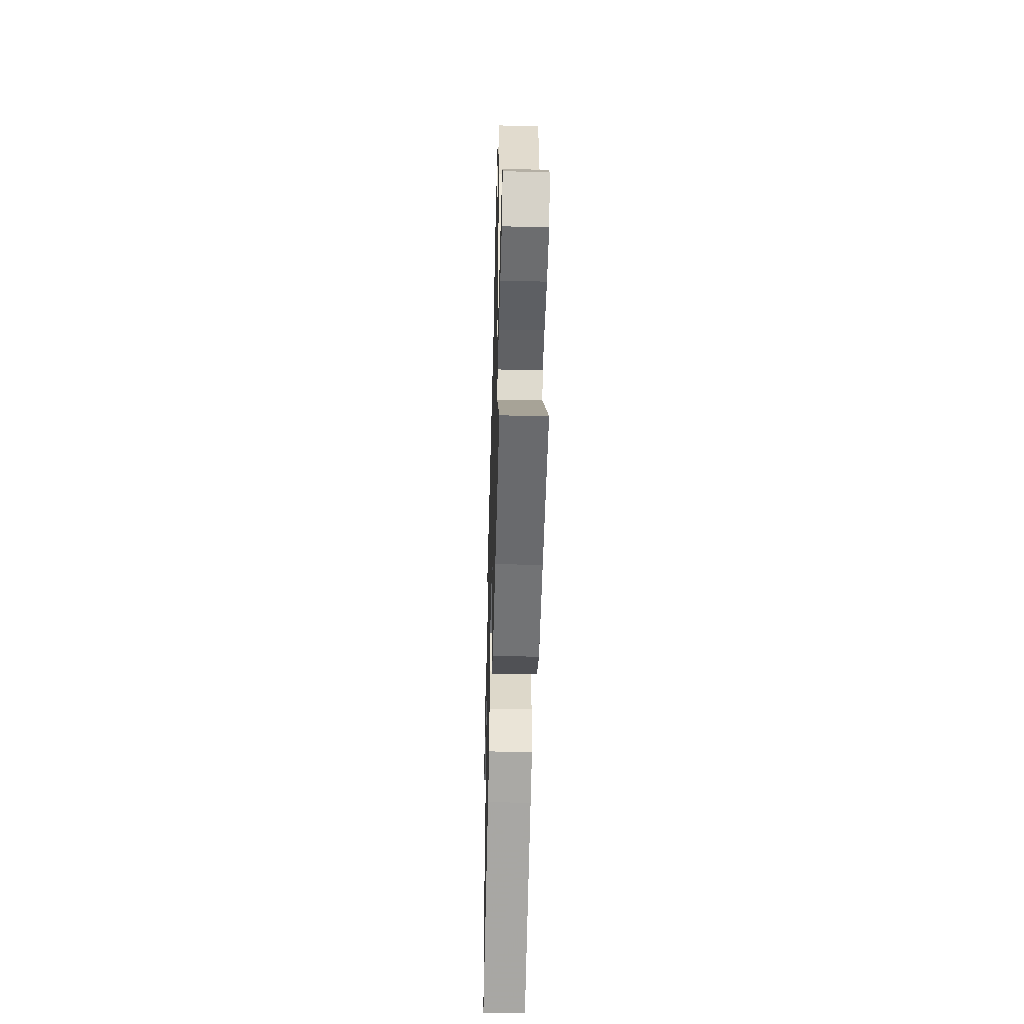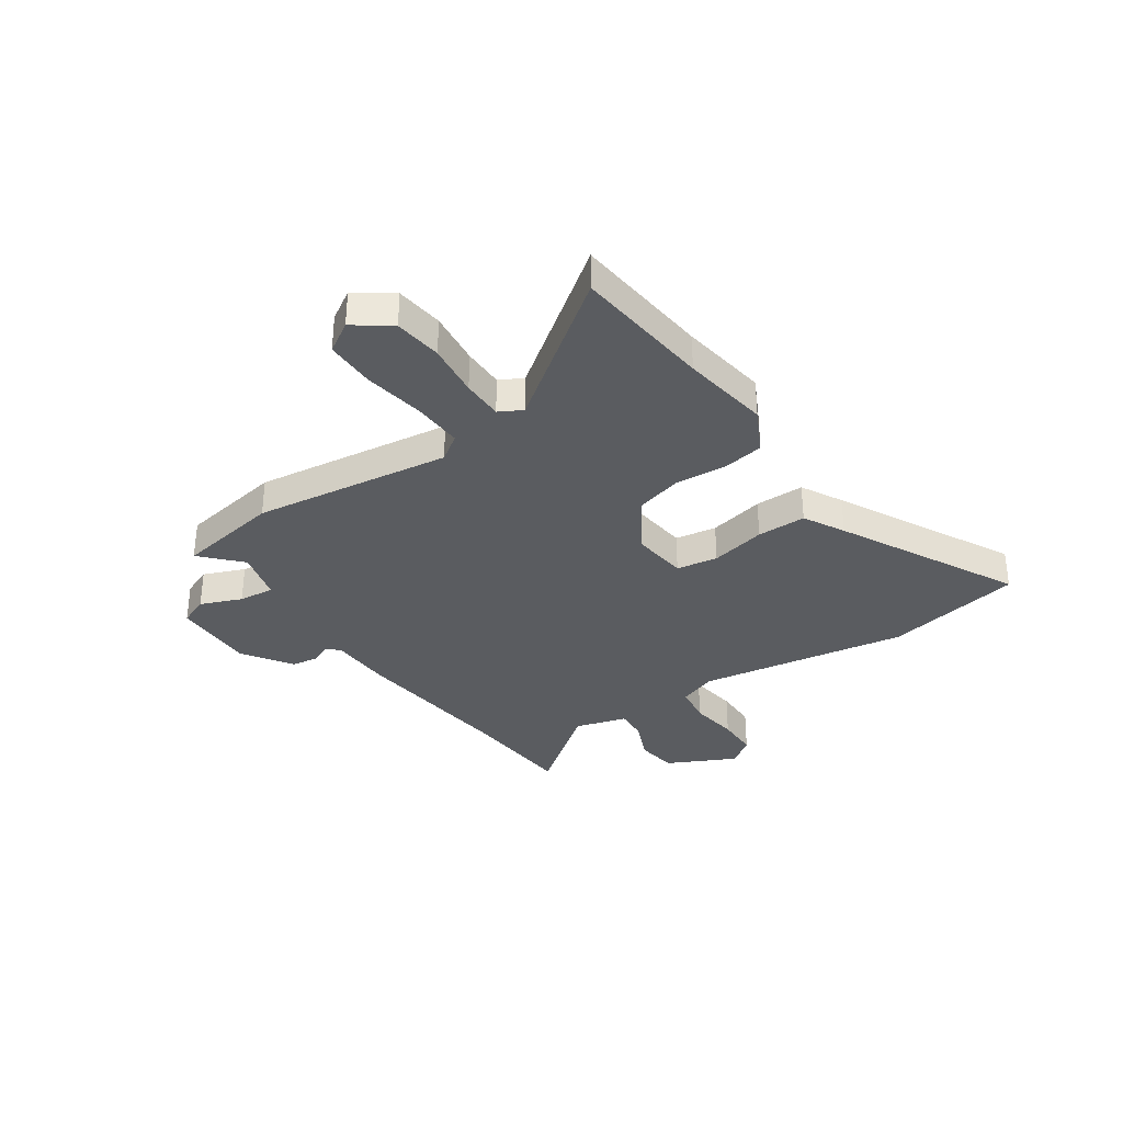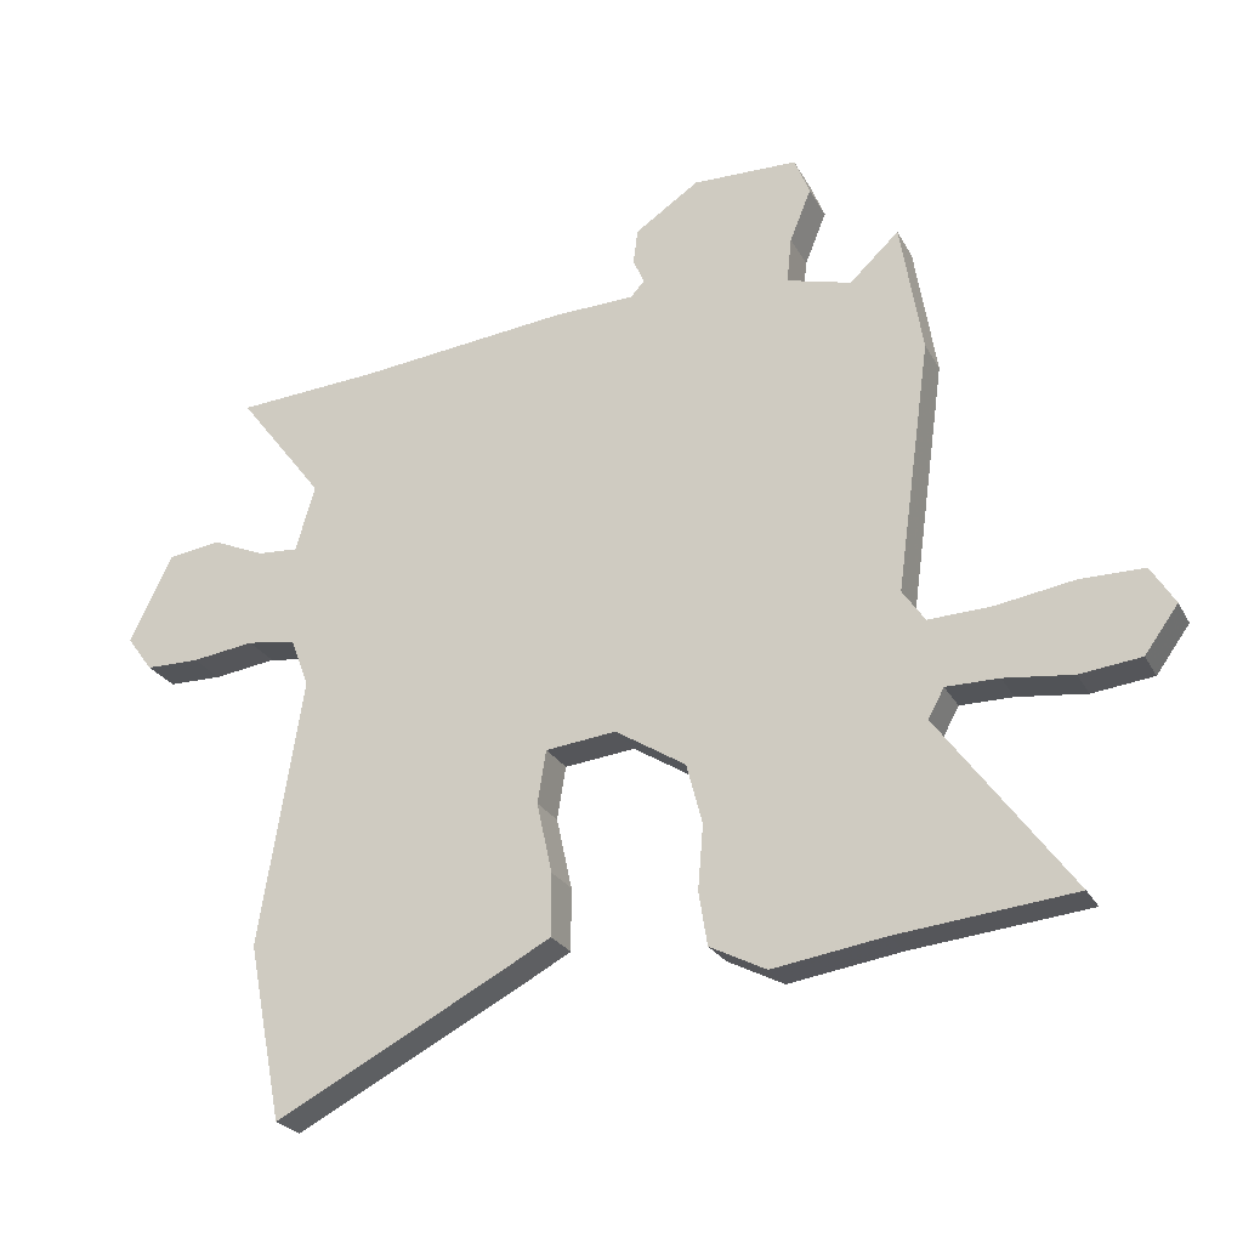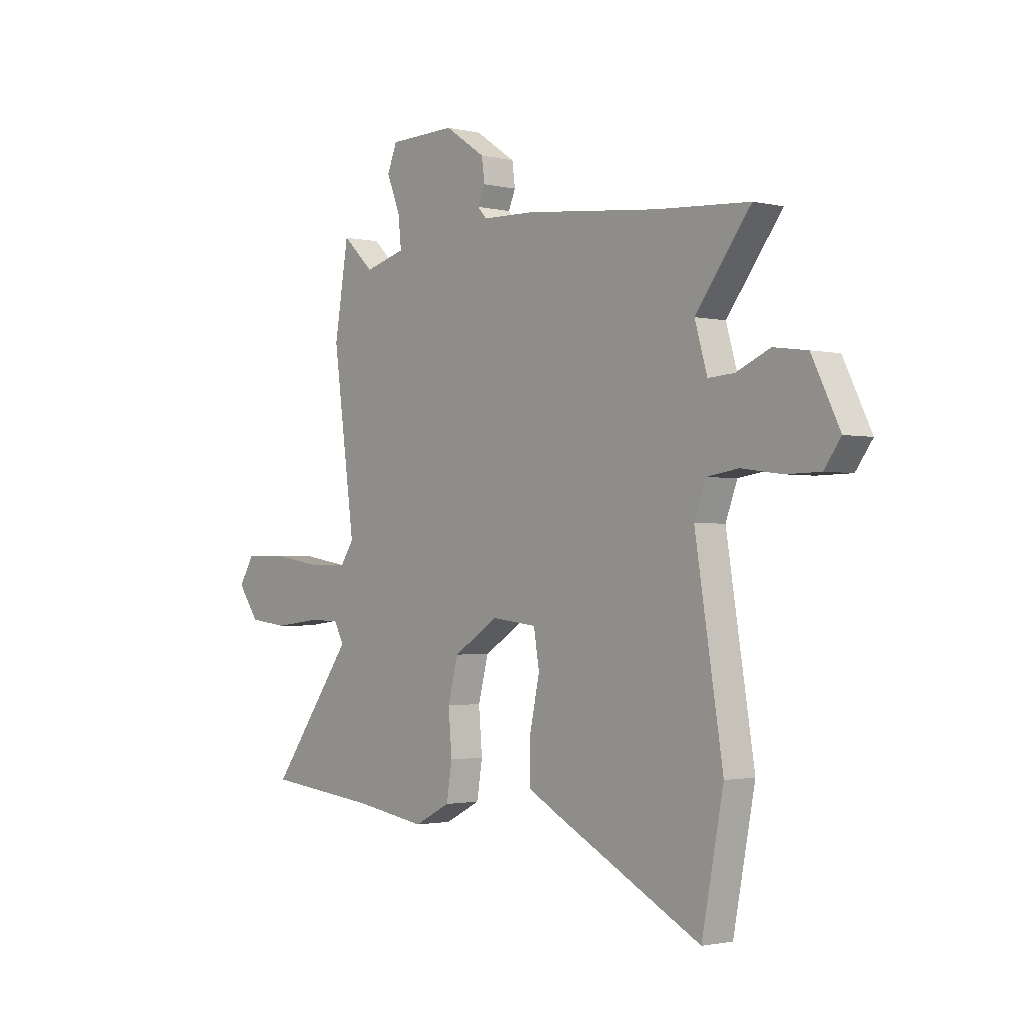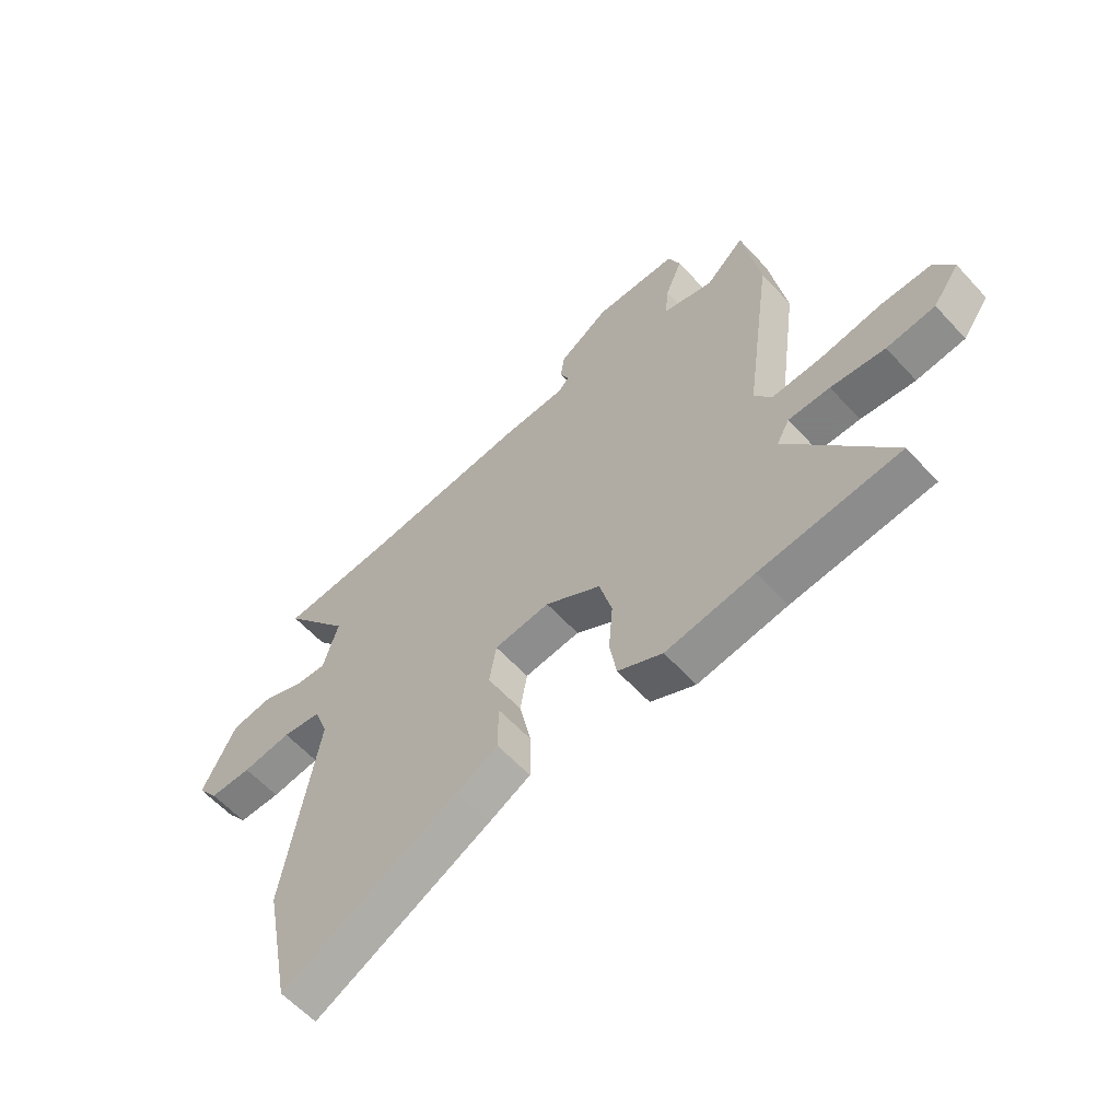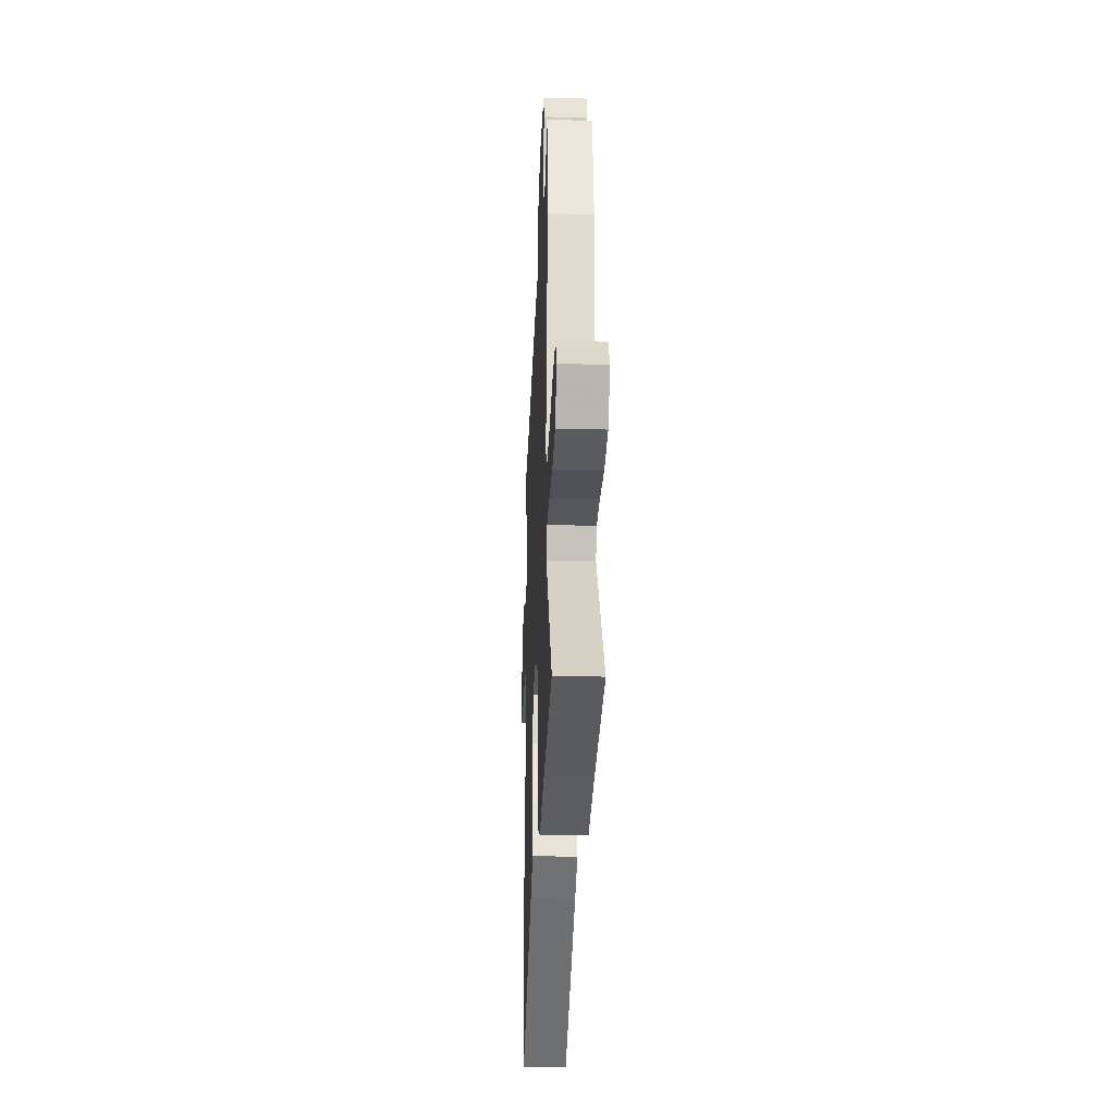
<metadata>
{"format":"obj","ext":"obj","renderer":"f3d","projection":"perspective","resolution":1024,"background":"white","views":[{"elev":-47.0,"azim":88.5,"up":"+Z"},{"elev":-34.0,"azim":124.4,"up":"+Y"},{"elev":-24.5,"azim":22.4,"up":"+Z"},{"elev":-1.8,"azim":-129.7,"up":"+Z"},{"elev":-59.9,"azim":42.2,"up":"+Z"},{"elev":-27.0,"azim":87.6,"up":"+Z"}]}
</metadata>
<code>
v -0.585 0.07 0.494
v -0.368 0.07 0.509
v -0.052 0.07 0.543
v 0.07 0.07 0.547
v 0.091 0.07 0.57
v 0.074 0.07 0.608
v 0.081 0.07 0.66
v 0.177 0.07 0.724
v 0.335 0.07 0.721
v 0.358 0.07 0.665
v 0.326 0.07 0.586
v 0.319 0.07 0.518
v 0.416 0.07 0.492
v 0.49 0.07 0.561
v 0.523 0.07 0.363
v 0.471 0.07 -0.015
v 0.505 0.07 -0.064
v 0.6 0.07 -0.06
v 0.717 0.07 -0.041
v 0.813 0.07 -0.041
v 0.849 0.07 -0.099
v 0.799 0.07 -0.168
v 0.707 0.07 -0.179
v 0.604 0.07 -0.167
v 0.525 0.07 -0.167
v 0.501 0.07 -0.211
v 0.699 0.07 -0.479
v 0.434 0.07 -0.507
v 0.265 0.07 -0.533
v 0.18 0.07 -0.49
v 0.167 0.07 -0.41
v 0.175 0.07 -0.314
v 0.151 0.07 -0.223
v 0.045 0.07 -0.157
v -0.061 0.07 -0.169
v -0.074 0.07 -0.248
v -0.051 0.07 -0.354
v -0.051 0.07 -0.448
v -0.129 0.07 -0.49
v -0.468 0.07 -0.666
v -0.519 0.07 -0.403
v -0.454 0.07 -0.001
v -0.481 0.07 0.071
v -0.555 0.07 0.082
v -0.649 0.07 0.069
v -0.73 0.07 0.07
v -0.769 0.07 0.123
v -0.704 0.07 0.254
v -0.625 0.07 0.265
v -0.546 0.07 0.231
v -0.485 0.07 0.227
v -0.456 0.07 0.326
v -0.585 0 0.494
v -0.368 0 0.509
v -0.052 0 0.543
v 0.07 0 0.547
v 0.091 0 0.57
v 0.074 0 0.608
v 0.081 0 0.66
v 0.177 0 0.724
v 0.335 0 0.721
v 0.358 0 0.665
v 0.326 0 0.586
v 0.319 0 0.518
v 0.416 0 0.492
v 0.49 0 0.561
v 0.523 0 0.363
v 0.471 0 -0.015
v 0.505 0 -0.064
v 0.6 0 -0.06
v 0.717 0 -0.041
v 0.813 0 -0.041
v 0.849 0 -0.099
v 0.799 0 -0.168
v 0.707 0 -0.179
v 0.604 0 -0.167
v 0.525 0 -0.167
v 0.501 0 -0.211
v 0.699 0 -0.479
v 0.434 0 -0.507
v 0.265 0 -0.533
v 0.18 0 -0.49
v 0.167 0 -0.41
v 0.175 0 -0.314
v 0.151 0 -0.223
v 0.045 0 -0.157
v -0.061 0 -0.169
v -0.074 0 -0.248
v -0.051 0 -0.354
v -0.051 0 -0.448
v -0.129 0 -0.49
v -0.468 0 -0.666
v -0.519 0 -0.403
v -0.454 0 -0.001
v -0.481 0 0.071
v -0.555 0 0.082
v -0.649 0 0.069
v -0.73 0 0.07
v -0.769 0 0.123
v -0.704 0 0.254
v -0.625 0 0.265
v -0.546 0 0.231
v -0.485 0 0.227
v -0.456 0 0.326
f 48 49 50
f 47 48 50
f 46 47 50
f 45 46 50
f 44 45 50
f 43 44 50 51
f 42 43 51 52
f 40 41 42
f 39 40 42
f 38 39 42
f 37 38 42
f 36 37 42
f 35 36 42 52
f 30 31 32
f 29 30 32
f 28 29 32
f 28 32 33
f 27 28 33
f 26 27 33
f 25 26 33 34
f 22 23 24
f 21 22 24
f 20 21 24
f 19 20 24
f 18 19 24
f 24 25 34
f 18 24 34
f 17 18 34
f 13 14 15 16
f 12 13 16
f 9 10 11
f 8 9 11
f 7 8 11
f 6 7 11
f 5 6 11
f 4 5 11 12
f 4 12 16
f 3 4 16
f 2 3 16
f 34 35 52
f 17 34 52
f 16 17 52
f 2 16 52
f 1 2 52
f 102 101 100
f 102 100 99
f 102 99 98
f 102 98 97
f 102 97 96
f 103 102 96 95
f 104 103 95 94
f 94 93 92
f 94 92 91
f 94 91 90
f 94 90 89
f 94 89 88
f 104 94 88 87
f 84 83 82
f 84 82 81
f 84 81 80
f 85 84 80
f 85 80 79
f 85 79 78
f 86 85 78 77
f 76 75 74
f 76 74 73
f 76 73 72
f 76 72 71
f 76 71 70
f 86 77 76
f 86 76 70
f 86 70 69
f 68 67 66 65
f 68 65 64
f 63 62 61
f 63 61 60
f 63 60 59
f 63 59 58
f 63 58 57
f 64 63 57 56
f 68 64 56
f 68 56 55
f 68 55 54
f 104 87 86
f 104 86 69
f 104 69 68
f 104 68 54
f 104 54 53
f 1 53 54 2
f 2 54 55 3
f 3 55 56 4
f 4 56 57 5
f 5 57 58 6
f 6 58 59 7
f 7 59 60 8
f 8 60 61 9
f 9 61 62 10
f 10 62 63 11
f 11 63 64 12
f 12 64 65 13
f 13 65 66 14
f 14 66 67 15
f 15 67 68 16
f 16 68 69 17
f 17 69 70 18
f 18 70 71 19
f 19 71 72 20
f 20 72 73 21
f 21 73 74 22
f 22 74 75 23
f 23 75 76 24
f 24 76 77 25
f 25 77 78 26
f 26 78 79 27
f 27 79 80 28
f 28 80 81 29
f 29 81 82 30
f 30 82 83 31
f 31 83 84 32
f 32 84 85 33
f 33 85 86 34
f 34 86 87 35
f 35 87 88 36
f 36 88 89 37
f 37 89 90 38
f 38 90 91 39
f 39 91 92 40
f 40 92 93 41
f 41 93 94 42
f 42 94 95 43
f 43 95 96 44
f 44 96 97 45
f 45 97 98 46
f 46 98 99 47
f 47 99 100 48
f 48 100 101 49
f 49 101 102 50
f 50 102 103 51
f 51 103 104 52
f 52 104 53 1

</code>
